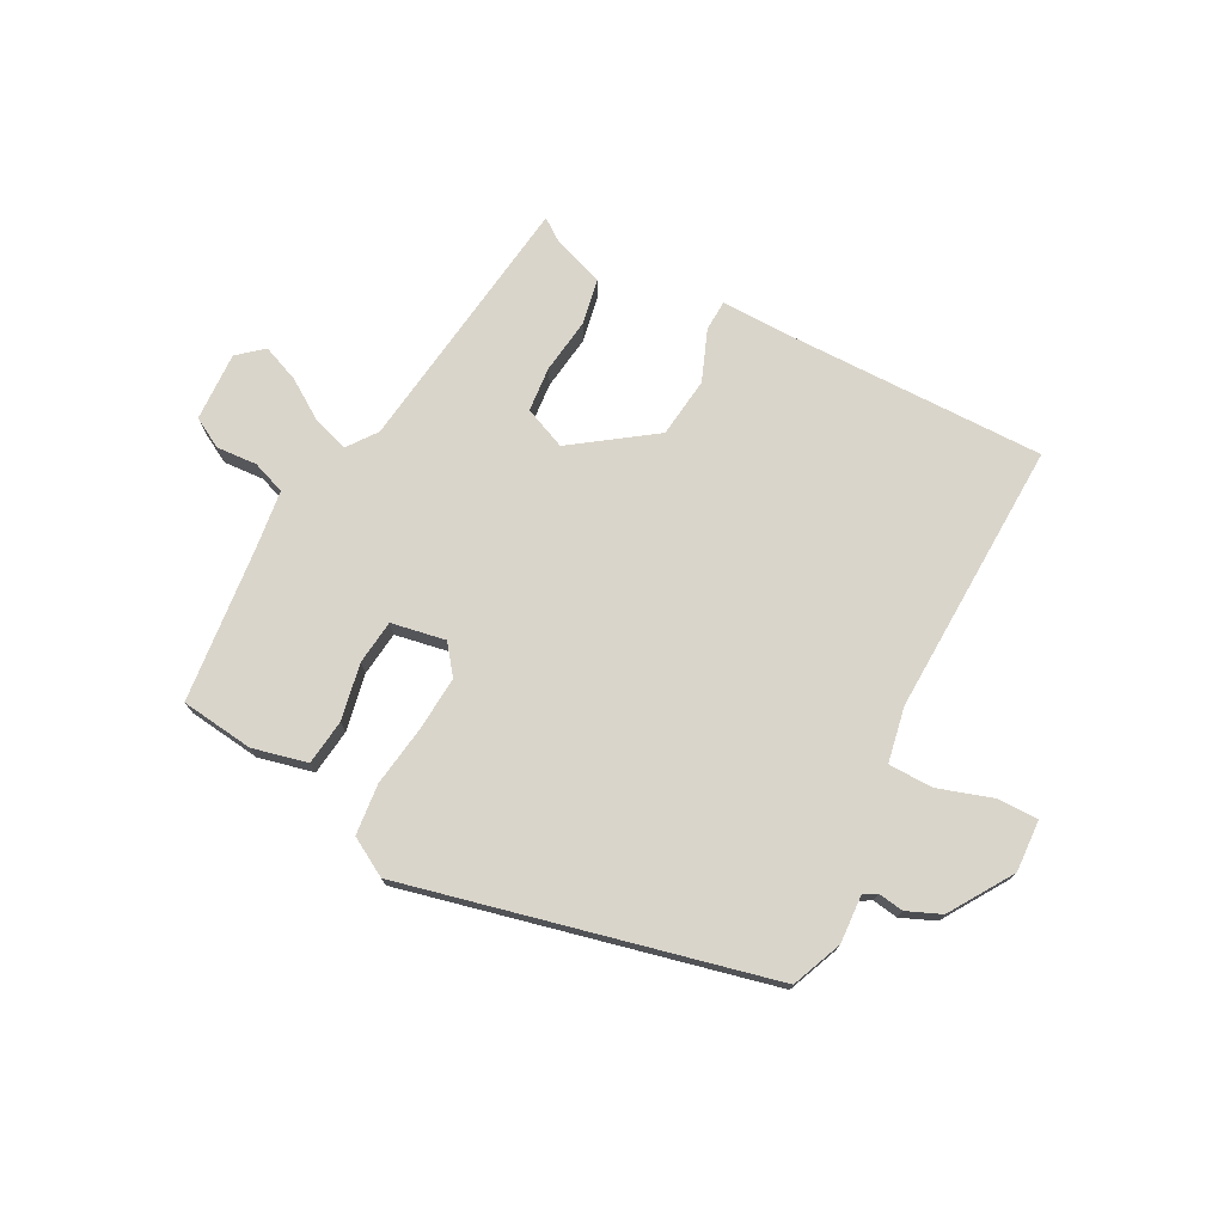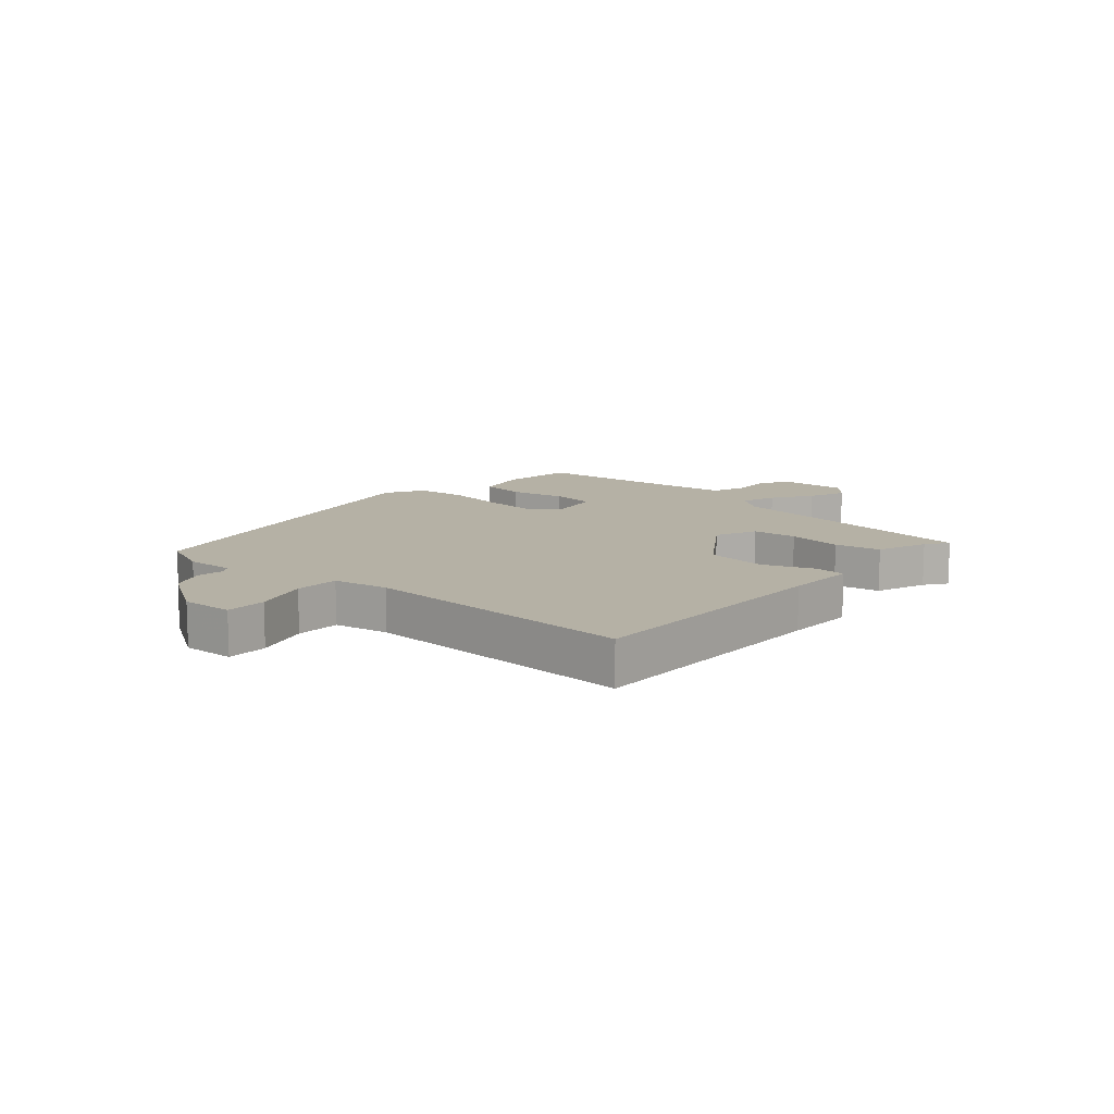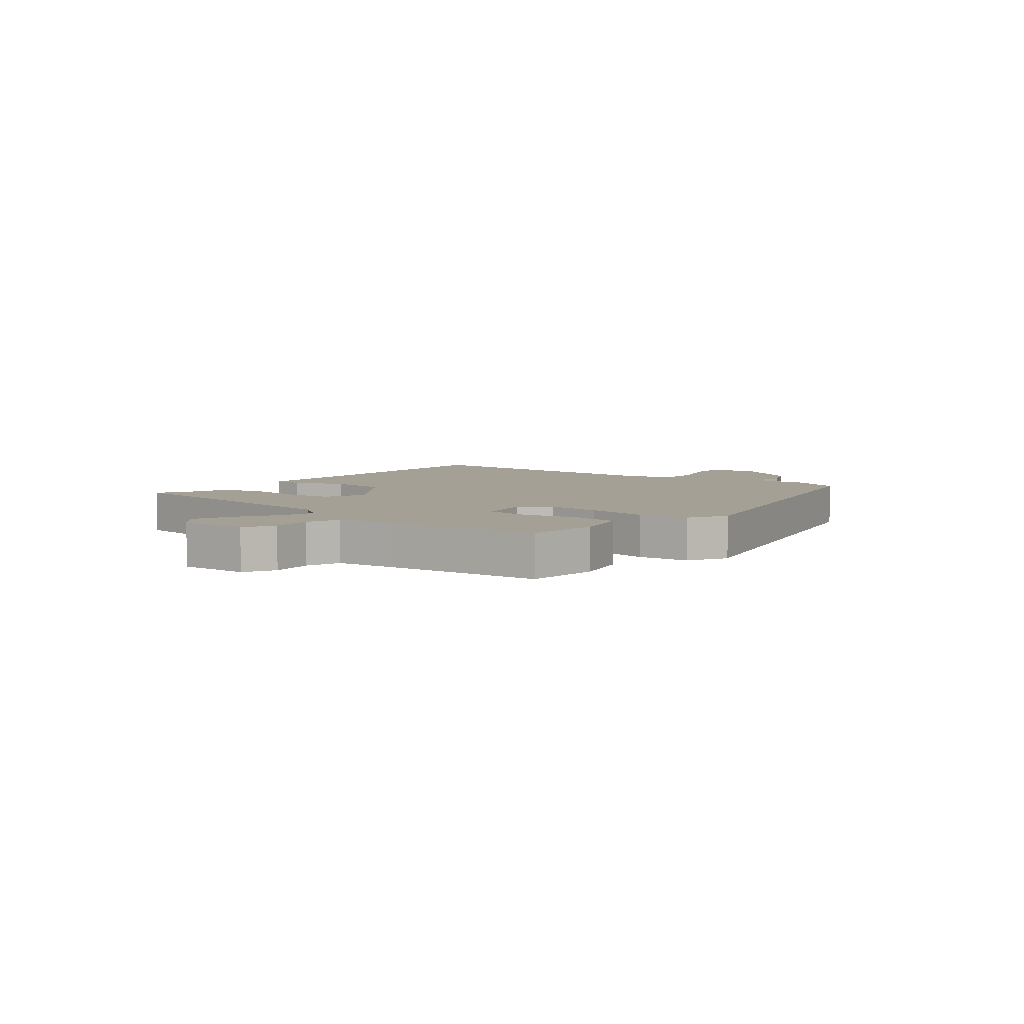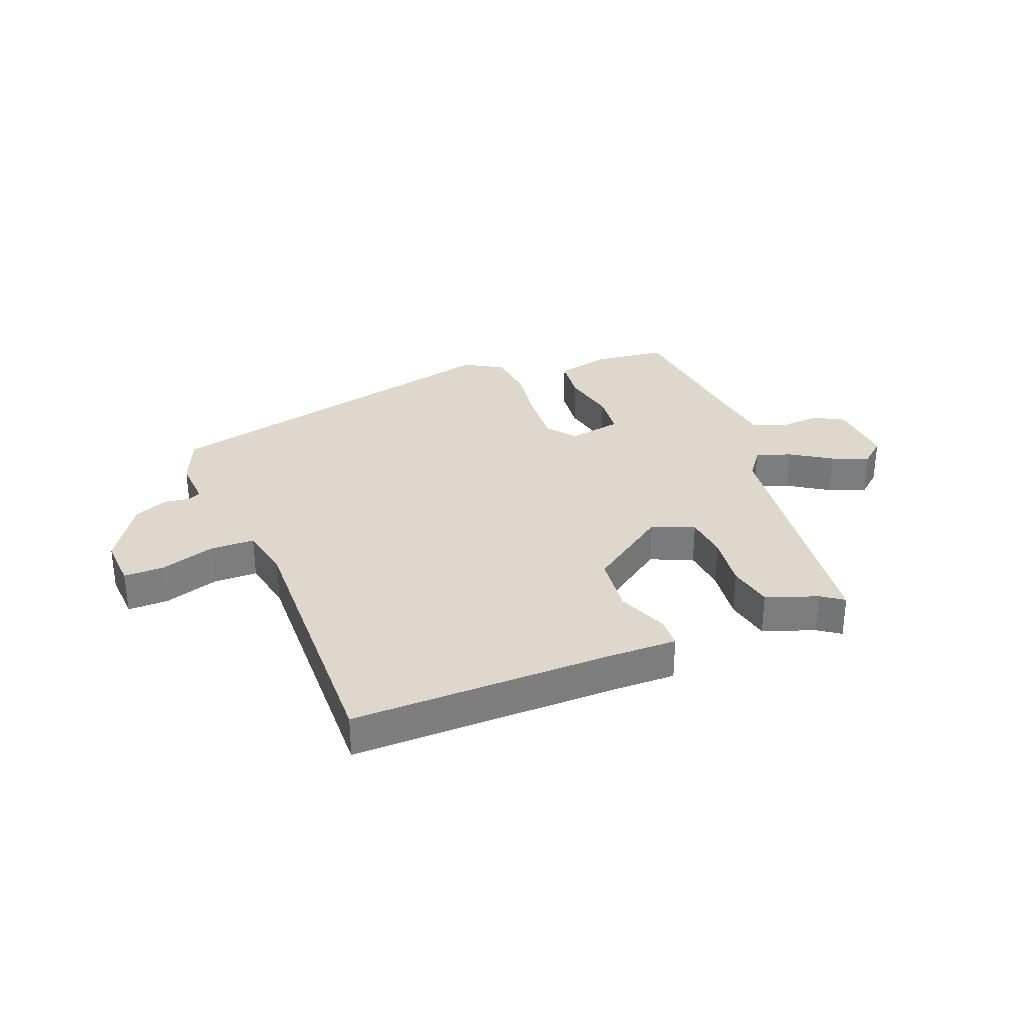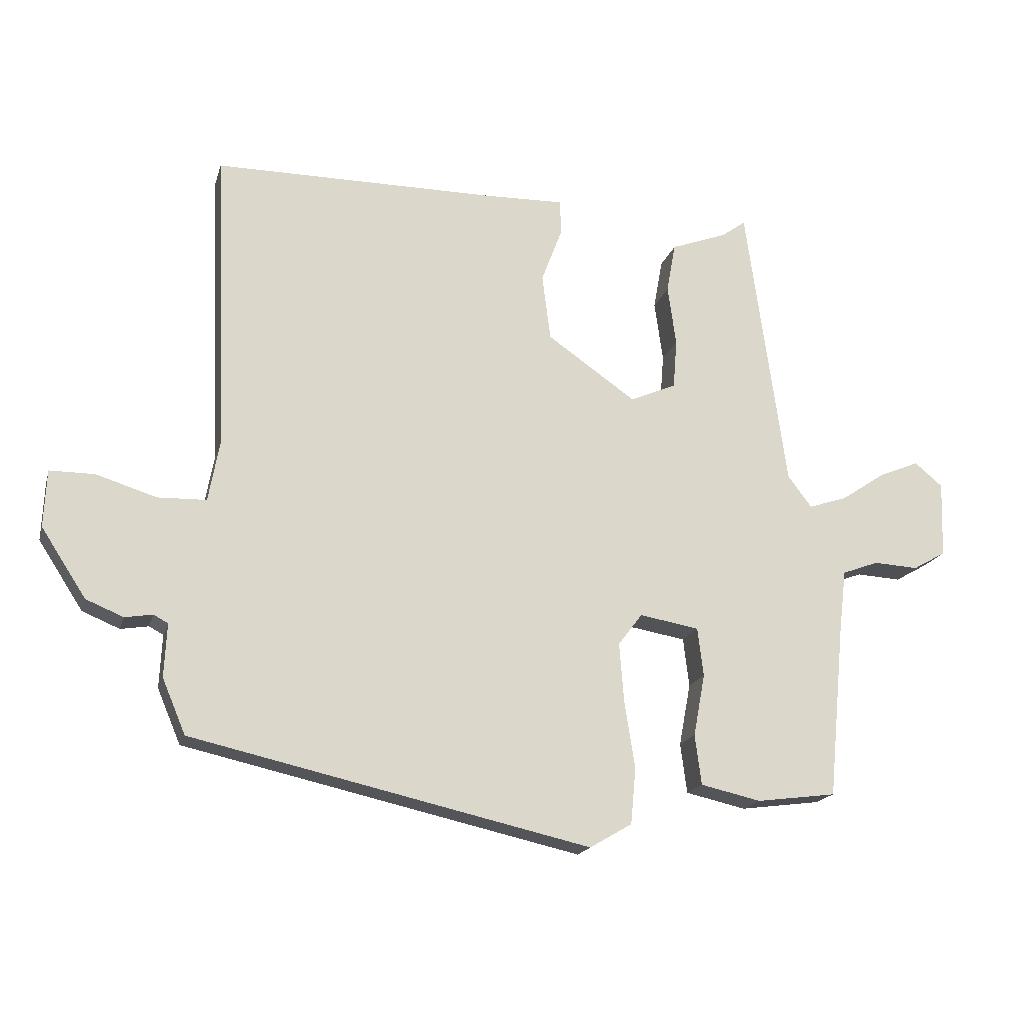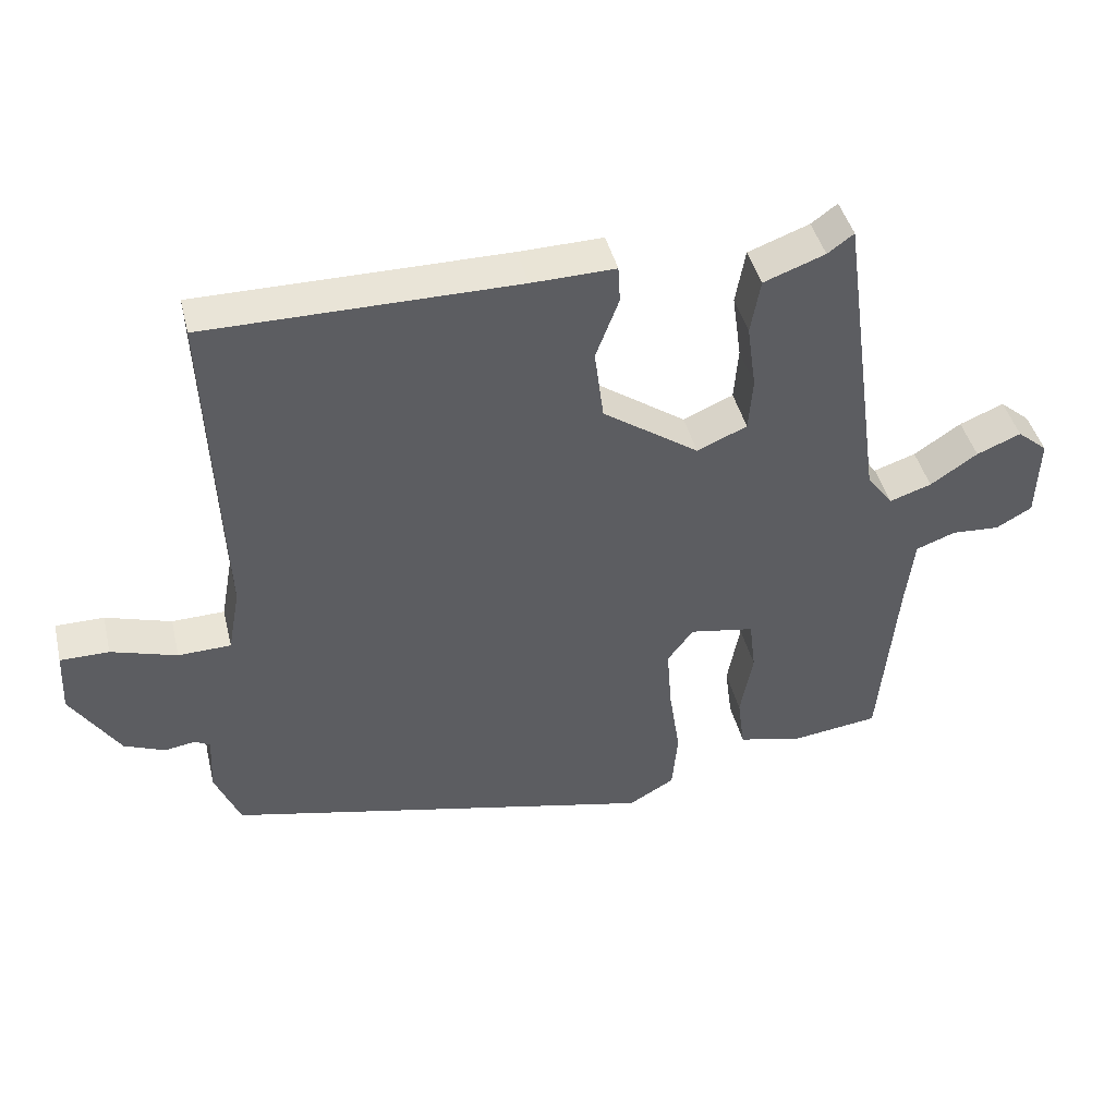
<metadata>
{"format":"obj","ext":"obj","renderer":"f3d","projection":"perspective","resolution":1024,"background":"white","views":[{"elev":74.2,"azim":-152.8,"up":"+Y"},{"elev":11.8,"azim":-49.0,"up":"+Y"},{"elev":5.7,"azim":127.5,"up":"+Y"},{"elev":31.3,"azim":-22.2,"up":"+Y"},{"elev":-17.8,"azim":-14.4,"up":"+Z"},{"elev":43.3,"azim":-13.6,"up":"+Z"}]}
</metadata>
<code>
v -0.477 0.07 0.525
v -0.037 0.07 0.525
v 0.082 0.07 0.528
v 0.085 0.07 0.476
v 0.052 0.07 0.389
v 0.065 0.07 0.287
v 0.202 0.07 0.192
v 0.273 0.07 0.223
v 0.279 0.07 0.299
v 0.266 0.07 0.392
v 0.28 0.07 0.47
v 0.367 0.07 0.502
v 0.404 0.07 0.529
v 0.466 0.07 0.083
v 0.503 0.07 0.034
v 0.563 0.07 0.054
v 0.63 0.07 0.099
v 0.693 0.07 0.125
v 0.736 0.07 0.089
v 0.732 0.07 -0.028
v 0.681 0.07 -0.057
v 0.612 0.07 -0.053
v 0.556 0.07 -0.074
v 0.544 0.07 -0.175
v 0.519 0.07 -0.437
v 0.396 0.07 -0.453
v 0.303 0.07 -0.432
v 0.293 0.07 -0.355
v 0.311 0.07 -0.259
v 0.302 0.07 -0.184
v 0.21 0.07 -0.168
v 0.173 0.07 -0.217
v 0.18 0.07 -0.308
v 0.196 0.07 -0.412
v 0.188 0.07 -0.498
v 0.123 0.07 -0.536
v -0.492 0.07 -0.397
v -0.528 0.07 -0.312
v -0.524 0.07 -0.23
v -0.546 0.07 -0.218
v -0.589 0.07 -0.225
v -0.647 0.07 -0.201
v -0.716 0.07 -0.095
v -0.712 0.07 -0.007
v -0.643 0.07 -0.007
v -0.55 0.07 -0.036
v -0.475 0.07 -0.034
v -0.458 0.07 0.059
v -0.477 0 0.525
v -0.037 0 0.525
v 0.082 0 0.528
v 0.085 0 0.476
v 0.052 0 0.389
v 0.065 0 0.287
v 0.202 0 0.192
v 0.273 0 0.223
v 0.279 0 0.299
v 0.266 0 0.392
v 0.28 0 0.47
v 0.367 0 0.502
v 0.404 0 0.529
v 0.466 0 0.083
v 0.503 0 0.034
v 0.563 0 0.054
v 0.63 0 0.099
v 0.693 0 0.125
v 0.736 0 0.089
v 0.732 0 -0.028
v 0.681 0 -0.057
v 0.612 0 -0.053
v 0.556 0 -0.074
v 0.544 0 -0.175
v 0.519 0 -0.437
v 0.396 0 -0.453
v 0.303 0 -0.432
v 0.293 0 -0.355
v 0.311 0 -0.259
v 0.302 0 -0.184
v 0.21 0 -0.168
v 0.173 0 -0.217
v 0.18 0 -0.308
v 0.196 0 -0.412
v 0.188 0 -0.498
v 0.123 0 -0.536
v -0.492 0 -0.397
v -0.528 0 -0.312
v -0.524 0 -0.23
v -0.546 0 -0.218
v -0.589 0 -0.225
v -0.647 0 -0.201
v -0.716 0 -0.095
v -0.712 0 -0.007
v -0.643 0 -0.007
v -0.55 0 -0.036
v -0.475 0 -0.034
v -0.458 0 0.059
f 44 45 46
f 43 44 46
f 42 43 46
f 41 42 46
f 40 41 46
f 39 40 46 47
f 38 39 47
f 37 38 47
f 36 37 47
f 35 36 47
f 34 35 47
f 33 34 47
f 32 33 47 48
f 27 28 29
f 26 27 29
f 25 26 29
f 24 25 29
f 23 24 29 30
f 20 21 22
f 19 20 22
f 18 19 22
f 17 18 22
f 16 17 22
f 15 16 22 23
f 23 30 31
f 15 23 31
f 14 15 31
f 9 10 11 12
f 12 13 14
f 9 12 14
f 8 9 14
f 2 3 4 5
f 2 5 6
f 1 2 6
f 48 1 6
f 32 48 6
f 31 32 6
f 7 8 14 31
f 6 7 31
f 94 93 92
f 94 92 91
f 94 91 90
f 94 90 89
f 94 89 88
f 95 94 88 87
f 95 87 86
f 95 86 85
f 95 85 84
f 95 84 83
f 95 83 82
f 95 82 81
f 96 95 81 80
f 77 76 75
f 77 75 74
f 77 74 73
f 77 73 72
f 78 77 72 71
f 70 69 68
f 70 68 67
f 70 67 66
f 70 66 65
f 70 65 64
f 71 70 64 63
f 79 78 71
f 79 71 63
f 79 63 62
f 60 59 58 57
f 62 61 60
f 62 60 57
f 62 57 56
f 53 52 51 50
f 54 53 50
f 54 50 49
f 54 49 96
f 54 96 80
f 54 80 79
f 79 62 56 55
f 79 55 54
f 1 49 50 2
f 2 50 51 3
f 3 51 52 4
f 4 52 53 5
f 5 53 54 6
f 6 54 55 7
f 7 55 56 8
f 8 56 57 9
f 9 57 58 10
f 10 58 59 11
f 11 59 60 12
f 12 60 61 13
f 13 61 62 14
f 14 62 63 15
f 15 63 64 16
f 16 64 65 17
f 17 65 66 18
f 18 66 67 19
f 19 67 68 20
f 20 68 69 21
f 21 69 70 22
f 22 70 71 23
f 23 71 72 24
f 24 72 73 25
f 25 73 74 26
f 26 74 75 27
f 27 75 76 28
f 28 76 77 29
f 29 77 78 30
f 30 78 79 31
f 31 79 80 32
f 32 80 81 33
f 33 81 82 34
f 34 82 83 35
f 35 83 84 36
f 36 84 85 37
f 37 85 86 38
f 38 86 87 39
f 39 87 88 40
f 40 88 89 41
f 41 89 90 42
f 42 90 91 43
f 43 91 92 44
f 44 92 93 45
f 45 93 94 46
f 46 94 95 47
f 47 95 96 48
f 48 96 49 1

</code>
